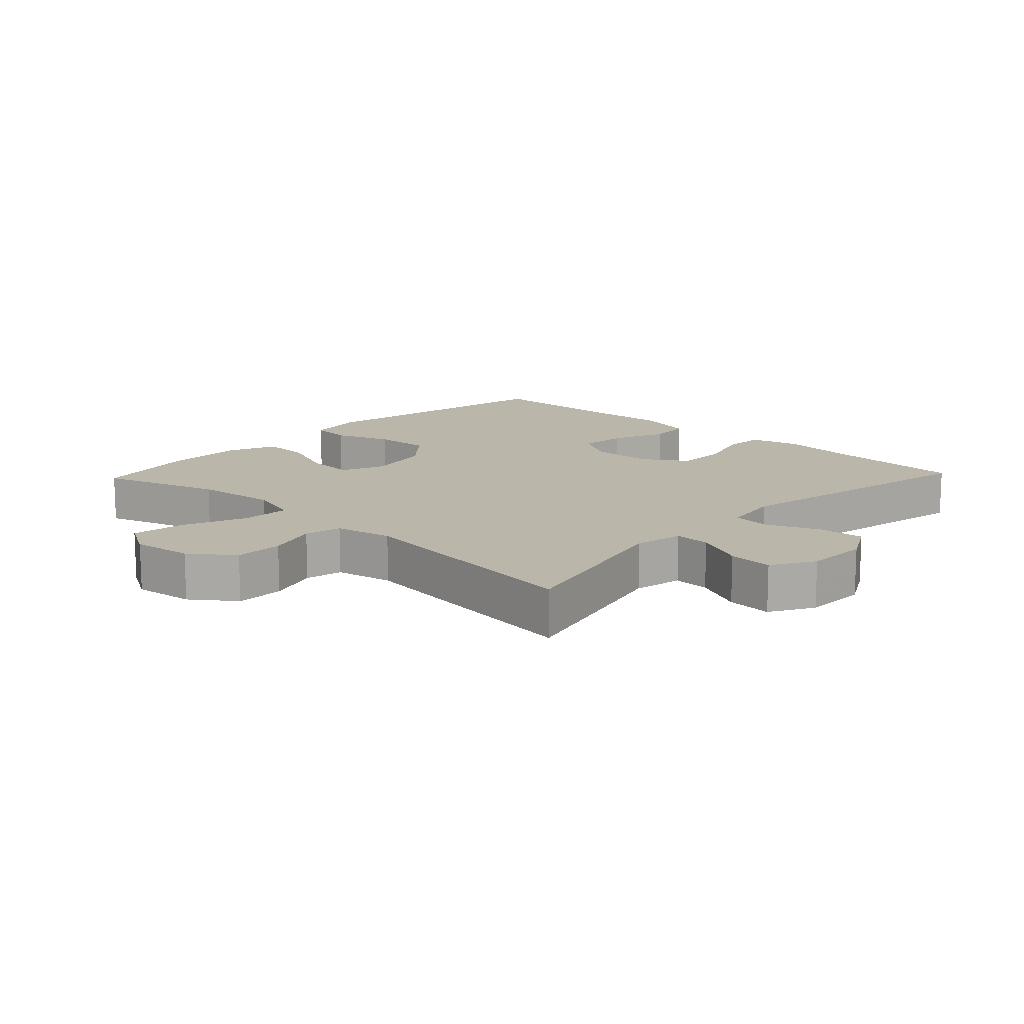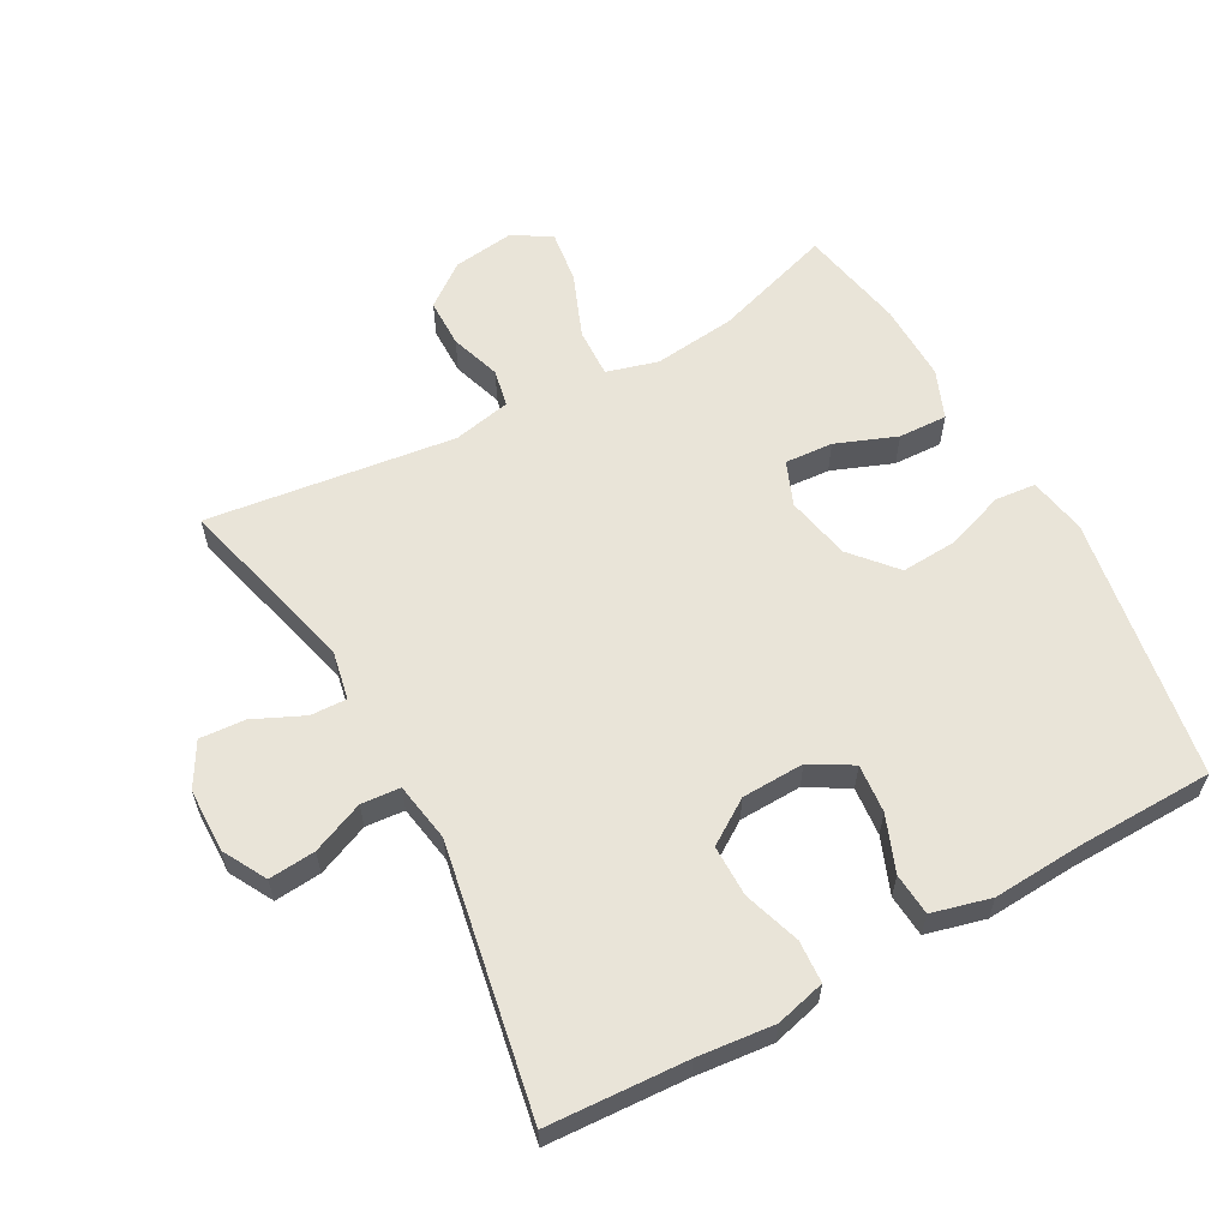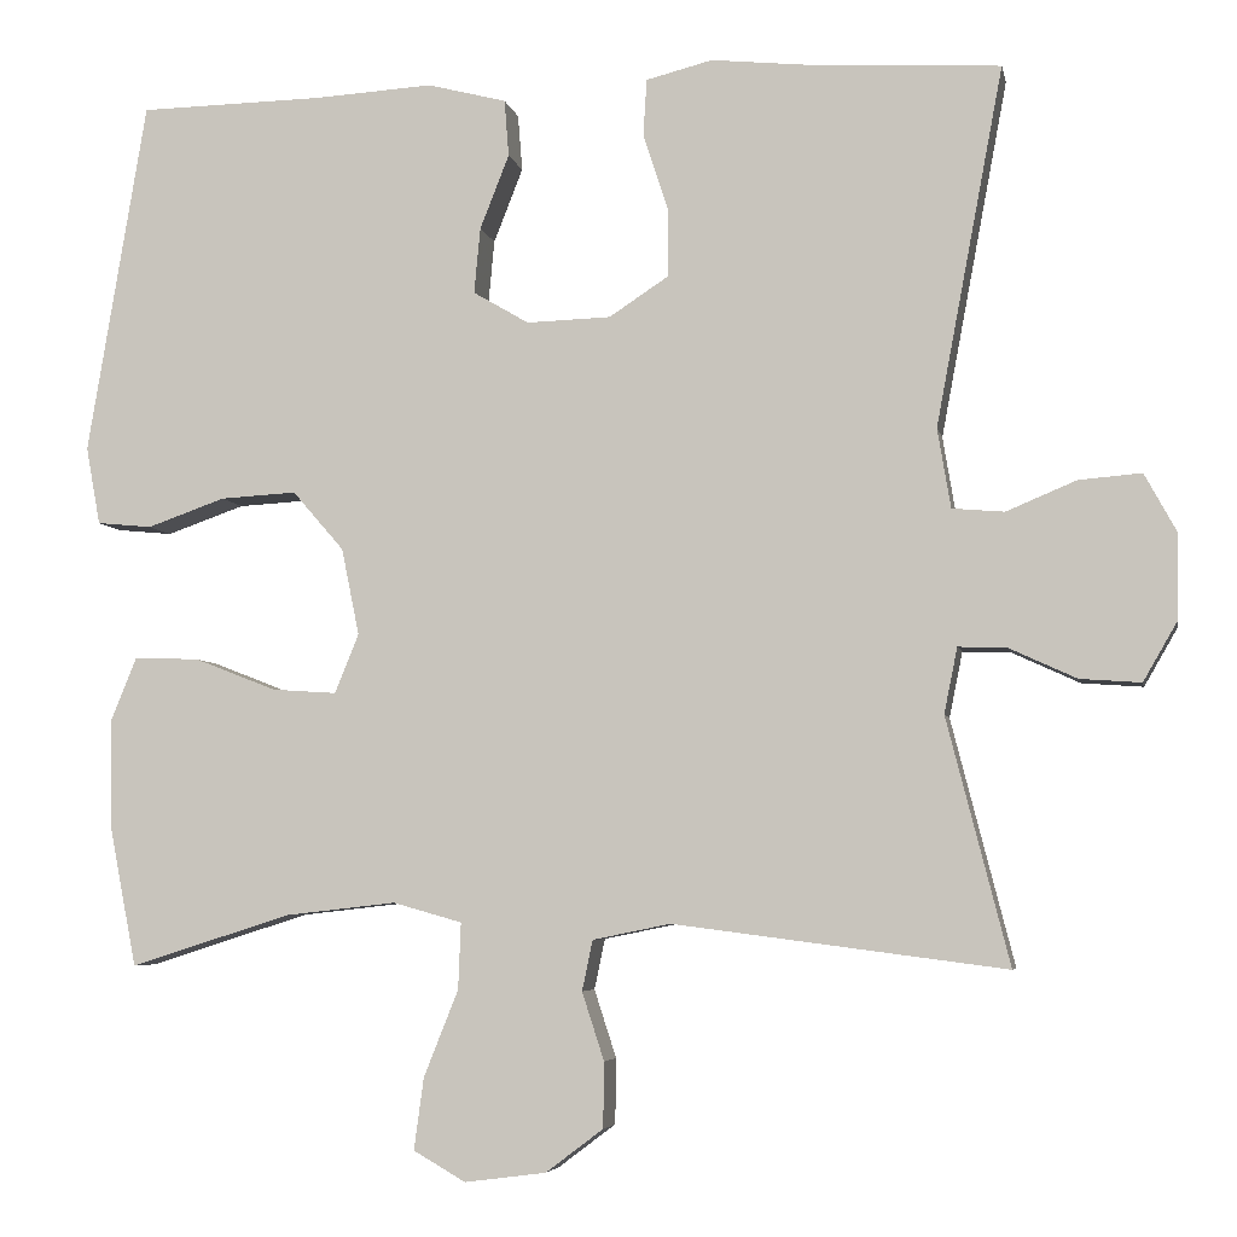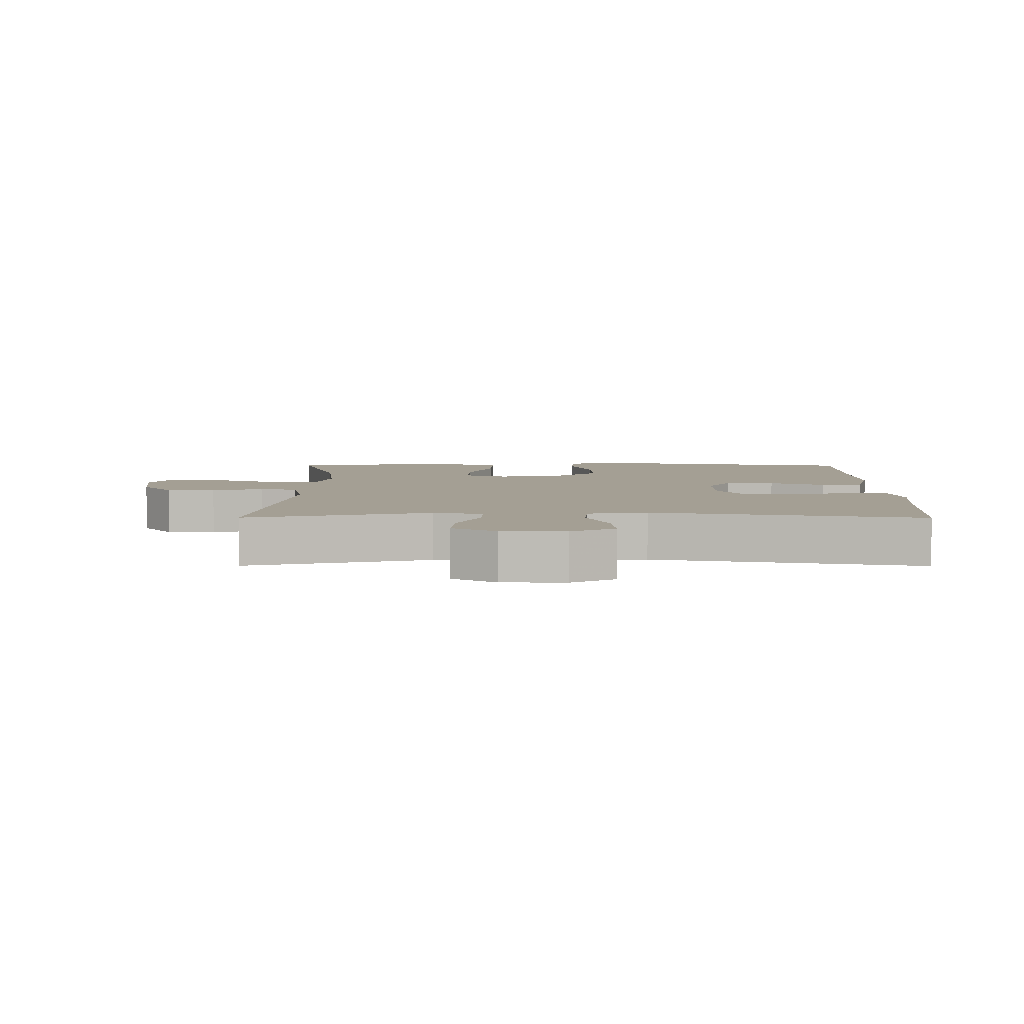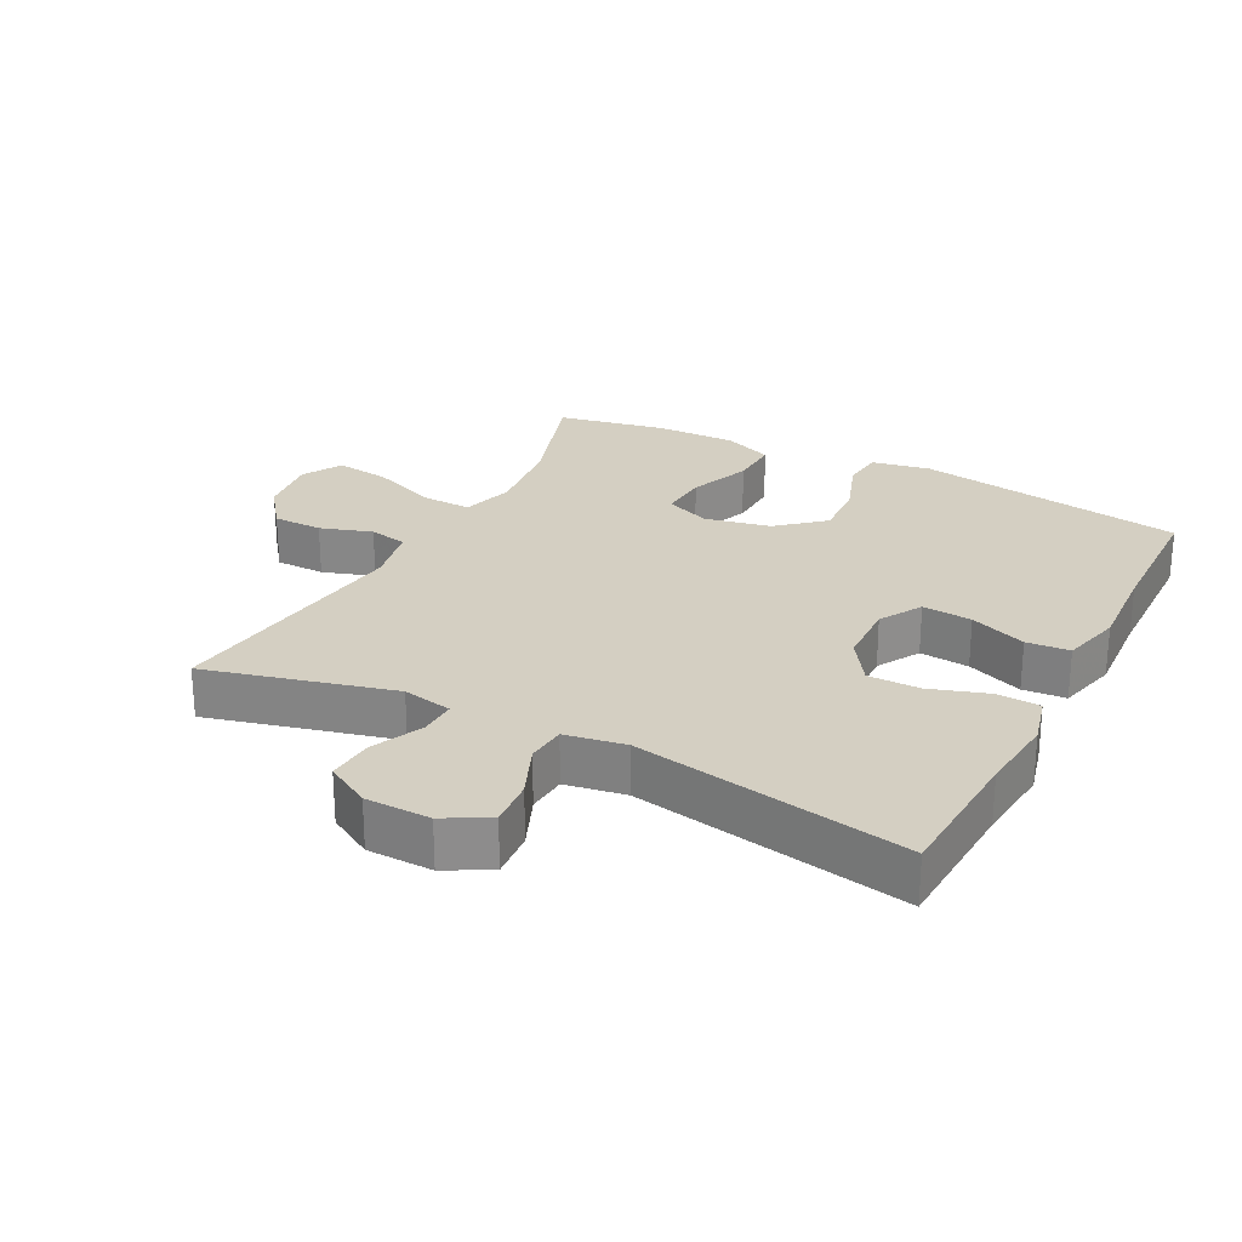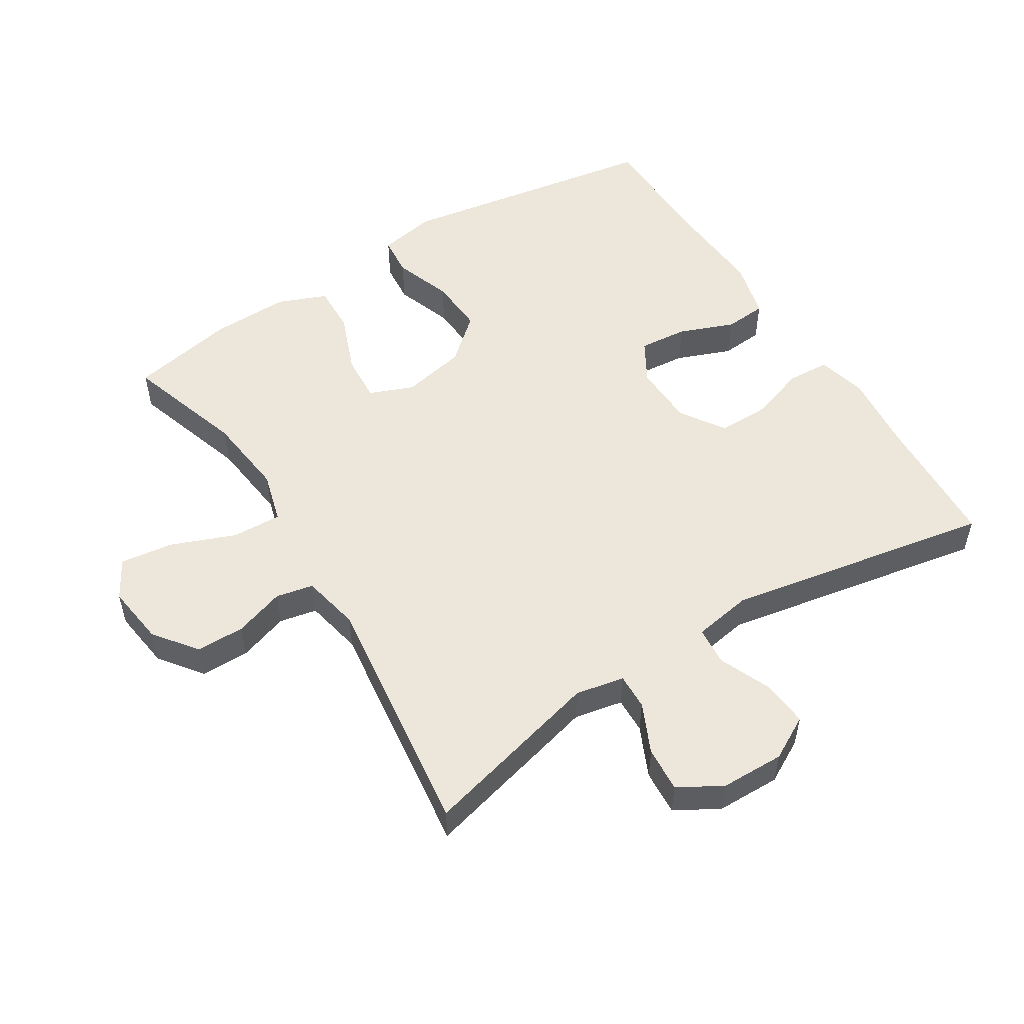
<metadata>
{"format":"obj","ext":"obj","renderer":"f3d","projection":"perspective","resolution":1024,"background":"white","views":[{"elev":13.8,"azim":-136.6,"up":"+Y"},{"elev":60.1,"azim":-28.9,"up":"+Y"},{"elev":-5.2,"azim":-169.0,"up":"+Z"},{"elev":5.6,"azim":-89.8,"up":"+Y"},{"elev":25.8,"azim":-62.7,"up":"+Y"},{"elev":52.9,"azim":-122.2,"up":"+Y"}]}
</metadata>
<code>
v -0.5 0.07 -0.5
v -0.429 0.07 -0.222
v -0.444 0.07 -0.148
v -0.499 0.07 -0.15
v -0.575 0.07 -0.185
v -0.644 0.07 -0.19
v -0.682 0.07 -0.124
v -0.684 0.07 -0.027
v -0.648 0.07 0.039
v -0.577 0.07 0.033
v -0.498 0.07 0
v -0.439 0.07 0.005
v -0.424 0.07 0.095
v -0.5 0.07 0.5
v -0.289 0.07 0.512
v -0.173 0.07 0.524
v -0.098 0.07 0.505
v -0.094 0.07 0.441
v -0.122 0.07 0.355
v -0.122 0.07 0.277
v -0.055 0.07 0.233
v 0.04 0.07 0.23
v 0.103 0.07 0.267
v 0.096 0.07 0.341
v 0.063 0.07 0.425
v 0.068 0.07 0.489
v 0.157 0.07 0.512
v 0.292 0.07 0.504
v 0.5 0.07 0.5
v 0.567 0.07 0.1
v 0.551 0.07 0.012
v 0.489 0.07 0.006
v 0.401 0.07 0.037
v 0.315 0.07 0.042
v 0.257 0.07 -0.025
v 0.237 0.07 -0.123
v 0.264 0.07 -0.19
v 0.337 0.07 -0.185
v 0.429 0.07 -0.149
v 0.503 0.07 -0.146
v 0.533 0.07 -0.22
v 0.531 0.07 -0.339
v 0.5 0.07 -0.5
v 0.318 0.07 -0.442
v 0.193 0.07 -0.428
v 0.115 0.07 -0.45
v 0.118 0.07 -0.525
v 0.157 0.07 -0.623
v 0.168 0.07 -0.704
v 0.109 0.07 -0.738
v 0.017 0.07 -0.726
v -0.048 0.07 -0.677
v -0.049 0.07 -0.603
v -0.024 0.07 -0.526
v -0.036 0.07 -0.469
v -0.124 0.07 -0.451
v -0.5 0 -0.5
v -0.429 0 -0.222
v -0.444 0 -0.148
v -0.499 0 -0.15
v -0.575 0 -0.185
v -0.644 0 -0.19
v -0.682 0 -0.124
v -0.684 0 -0.027
v -0.648 0 0.039
v -0.577 0 0.033
v -0.498 0 0
v -0.439 0 0.005
v -0.424 0 0.095
v -0.5 0 0.5
v -0.289 0 0.512
v -0.173 0 0.524
v -0.098 0 0.505
v -0.094 0 0.441
v -0.122 0 0.355
v -0.122 0 0.277
v -0.055 0 0.233
v 0.04 0 0.23
v 0.103 0 0.267
v 0.096 0 0.341
v 0.063 0 0.425
v 0.068 0 0.489
v 0.157 0 0.512
v 0.292 0 0.504
v 0.5 0 0.5
v 0.567 0 0.1
v 0.551 0 0.012
v 0.489 0 0.006
v 0.401 0 0.037
v 0.315 0 0.042
v 0.257 0 -0.025
v 0.237 0 -0.123
v 0.264 0 -0.19
v 0.337 0 -0.185
v 0.429 0 -0.149
v 0.503 0 -0.146
v 0.533 0 -0.22
v 0.531 0 -0.339
v 0.5 0 -0.5
v 0.318 0 -0.442
v 0.193 0 -0.428
v 0.115 0 -0.45
v 0.118 0 -0.525
v 0.157 0 -0.623
v 0.168 0 -0.704
v 0.109 0 -0.738
v 0.017 0 -0.726
v -0.048 0 -0.677
v -0.049 0 -0.603
v -0.024 0 -0.526
v -0.036 0 -0.469
v -0.124 0 -0.451
f 52 53 54
f 51 52 54
f 50 51 54
f 49 50 54
f 48 49 54
f 47 48 54
f 46 47 54 55
f 45 46 55 56
f 42 43 44
f 41 42 44
f 40 41 44
f 39 40 44
f 38 39 44
f 37 38 44 45
f 36 37 45 56
f 31 32 33
f 30 31 33
f 29 30 33
f 28 29 33
f 28 33 34
f 27 28 34
f 26 27 34
f 25 26 34
f 24 25 34
f 23 24 34 35
f 17 18 19
f 16 17 19
f 15 16 19
f 15 19 20
f 14 15 20
f 13 14 20
f 12 13 20 21
f 9 10 11
f 8 9 11
f 7 8 11
f 6 7 11
f 5 6 11
f 4 5 11
f 3 4 11 12
f 12 21 22
f 3 12 22
f 2 3 22
f 35 36 56
f 23 35 56
f 22 23 56
f 2 22 56
f 1 2 56
f 110 109 108
f 110 108 107
f 110 107 106
f 110 106 105
f 110 105 104
f 110 104 103
f 111 110 103 102
f 112 111 102 101
f 100 99 98
f 100 98 97
f 100 97 96
f 100 96 95
f 100 95 94
f 101 100 94 93
f 112 101 93 92
f 89 88 87
f 89 87 86
f 89 86 85
f 89 85 84
f 90 89 84
f 90 84 83
f 90 83 82
f 90 82 81
f 90 81 80
f 91 90 80 79
f 75 74 73
f 75 73 72
f 75 72 71
f 76 75 71
f 76 71 70
f 76 70 69
f 77 76 69 68
f 67 66 65
f 67 65 64
f 67 64 63
f 67 63 62
f 67 62 61
f 67 61 60
f 68 67 60 59
f 78 77 68
f 78 68 59
f 78 59 58
f 112 92 91
f 112 91 79
f 112 79 78
f 112 78 58
f 112 58 57
f 1 57 58 2
f 2 58 59 3
f 3 59 60 4
f 4 60 61 5
f 5 61 62 6
f 6 62 63 7
f 7 63 64 8
f 8 64 65 9
f 9 65 66 10
f 10 66 67 11
f 11 67 68 12
f 12 68 69 13
f 13 69 70 14
f 14 70 71 15
f 15 71 72 16
f 16 72 73 17
f 17 73 74 18
f 18 74 75 19
f 19 75 76 20
f 20 76 77 21
f 21 77 78 22
f 22 78 79 23
f 23 79 80 24
f 24 80 81 25
f 25 81 82 26
f 26 82 83 27
f 27 83 84 28
f 28 84 85 29
f 29 85 86 30
f 30 86 87 31
f 31 87 88 32
f 32 88 89 33
f 33 89 90 34
f 34 90 91 35
f 35 91 92 36
f 36 92 93 37
f 37 93 94 38
f 38 94 95 39
f 39 95 96 40
f 40 96 97 41
f 41 97 98 42
f 42 98 99 43
f 43 99 100 44
f 44 100 101 45
f 45 101 102 46
f 46 102 103 47
f 47 103 104 48
f 48 104 105 49
f 49 105 106 50
f 50 106 107 51
f 51 107 108 52
f 52 108 109 53
f 53 109 110 54
f 54 110 111 55
f 55 111 112 56
f 56 112 57 1

</code>
